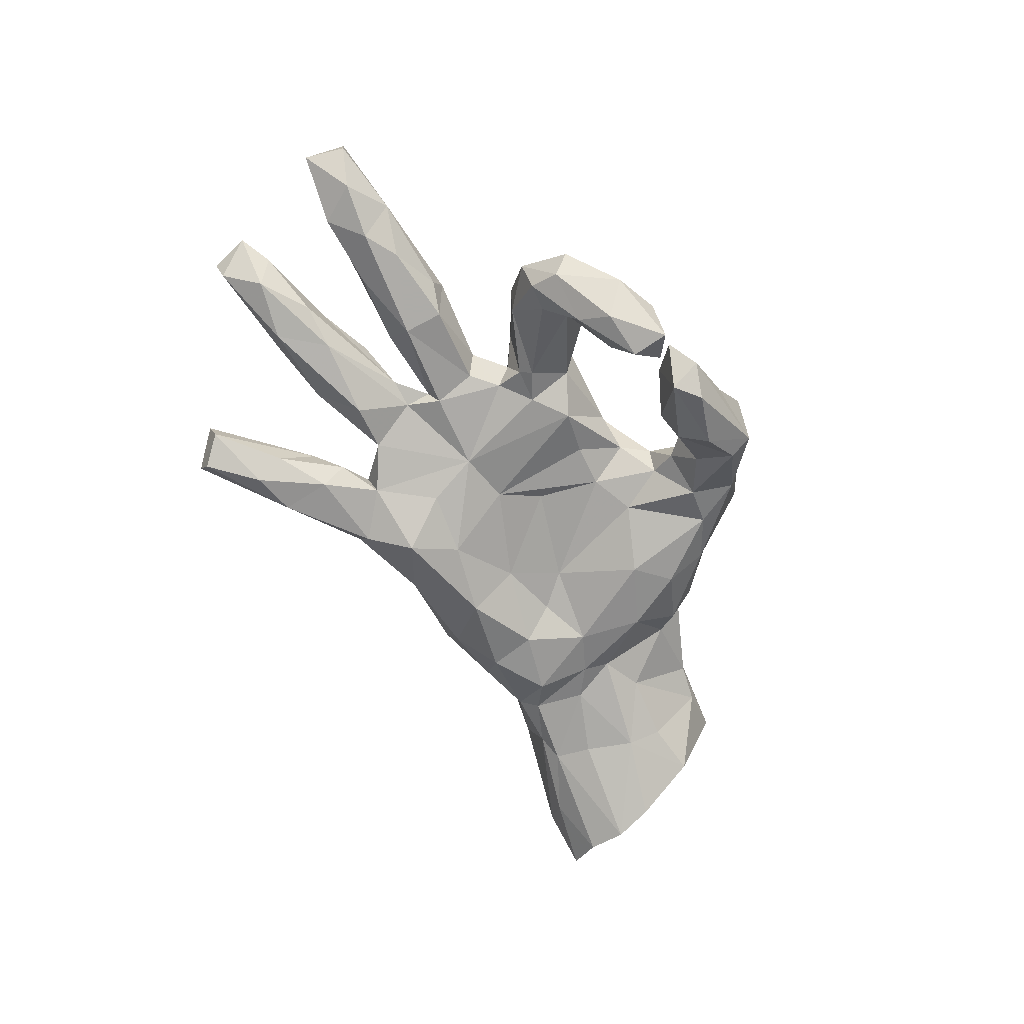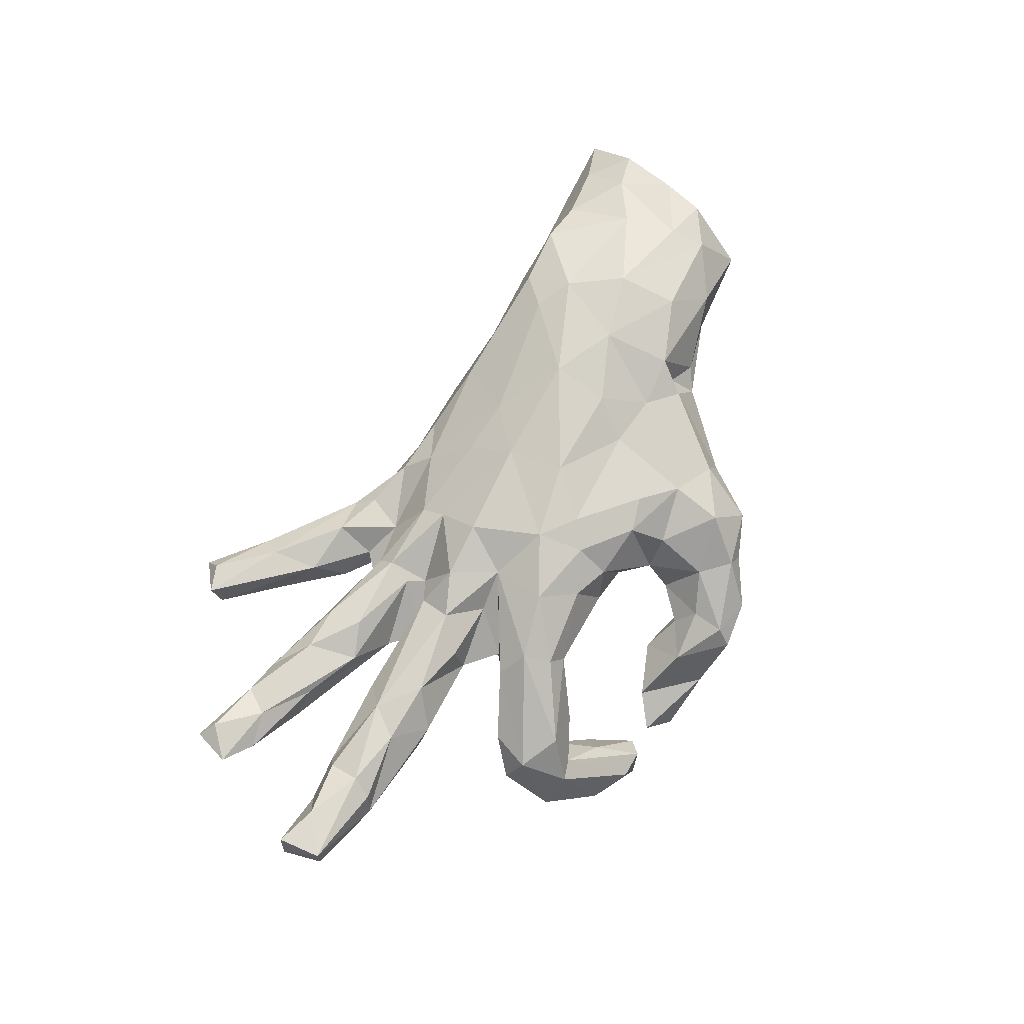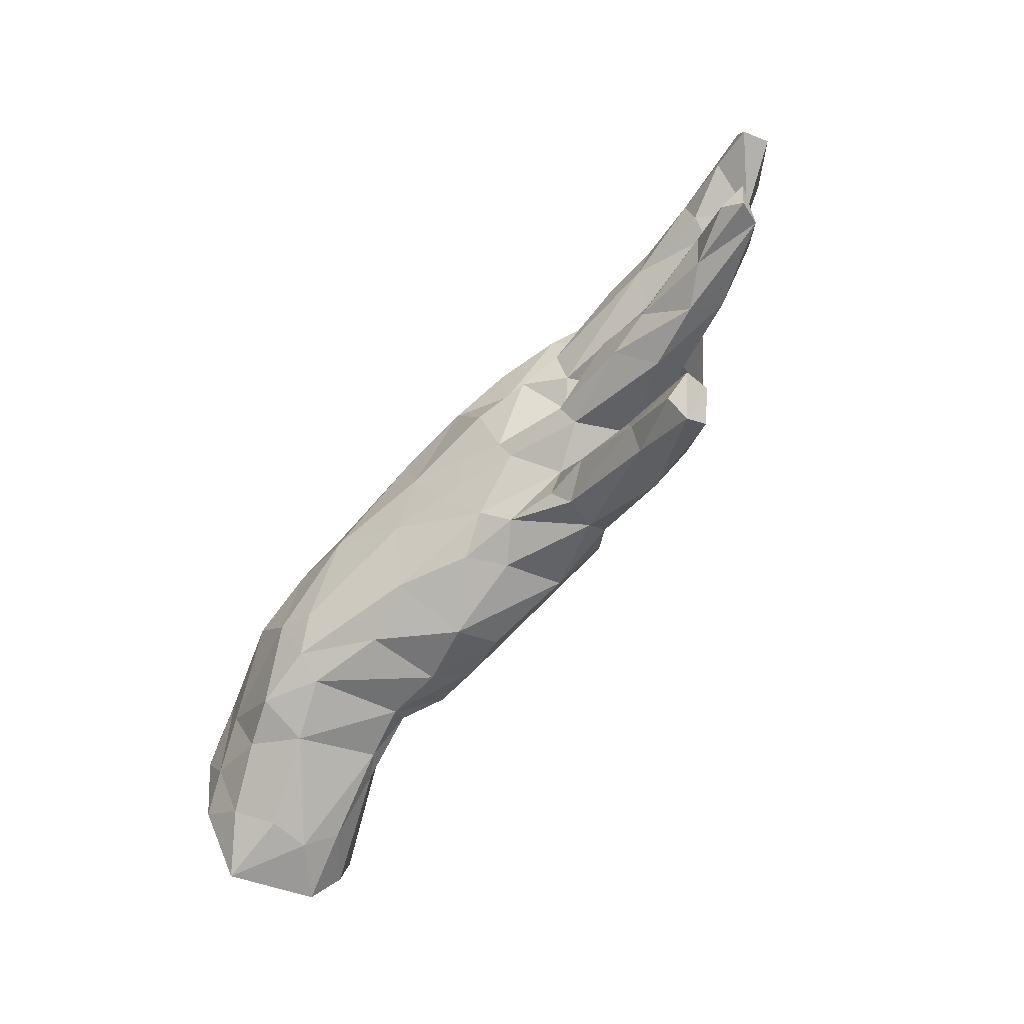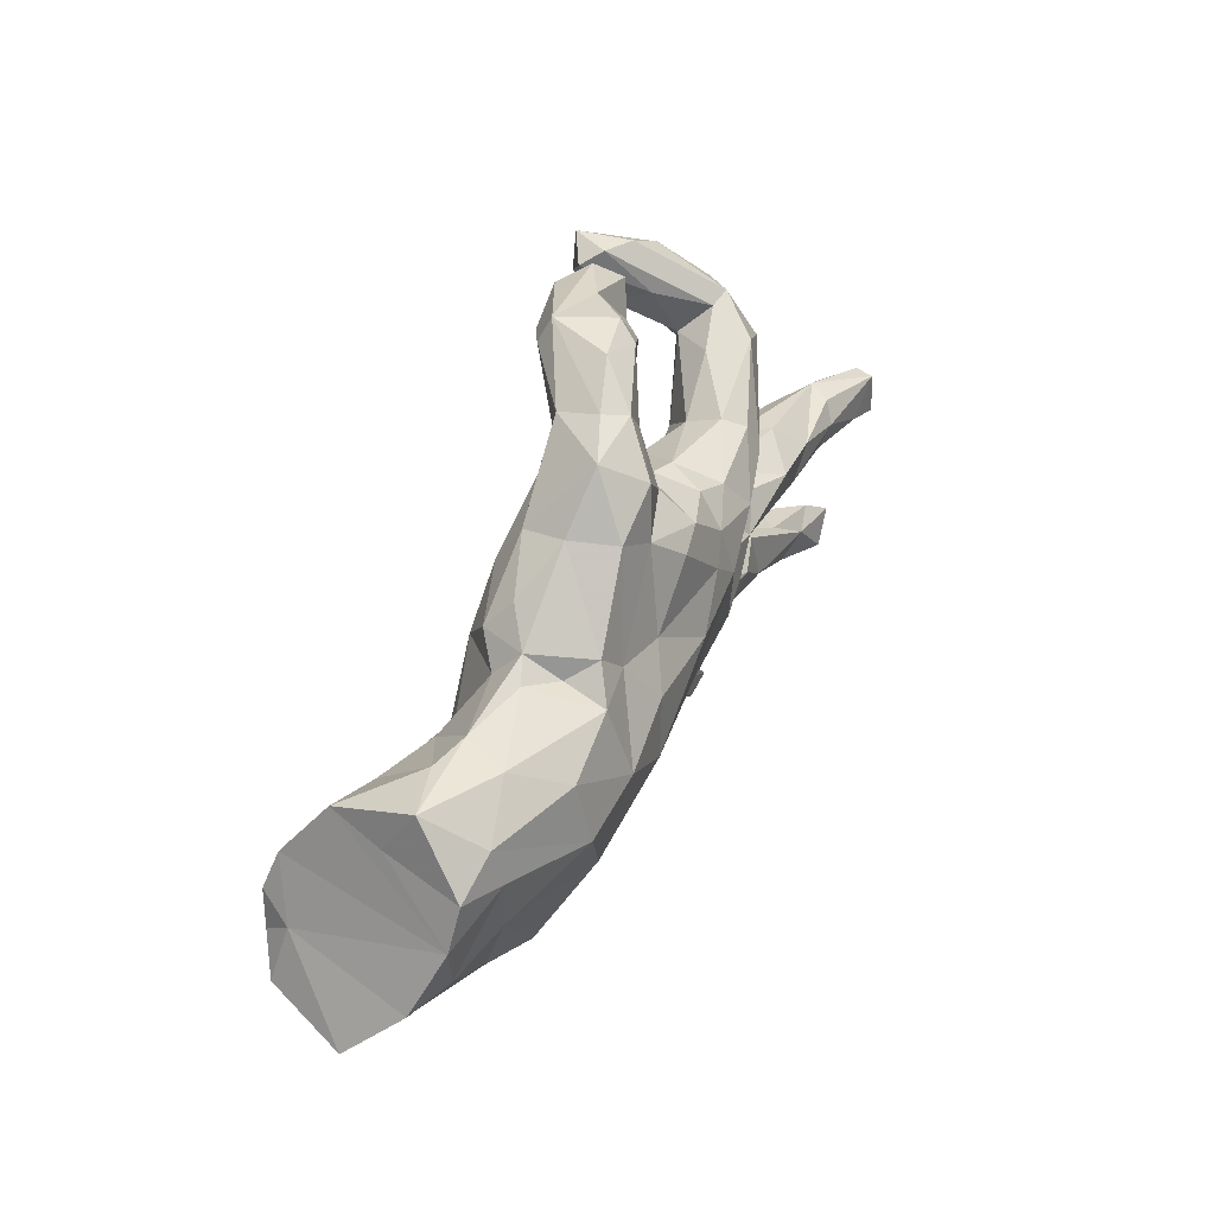
<metadata>
{"format":"obj","ext":"obj","renderer":"f3d","projection":"perspective","resolution":1024,"background":"white","views":[{"elev":-61.2,"azim":114.2,"up":"+Z"},{"elev":74.6,"azim":117.4,"up":"+Z"},{"elev":-79.5,"azim":49.6,"up":"+Y"},{"elev":39.1,"azim":-64.0,"up":"+Y"}]}
</metadata>
<code>
v 0.9012 -0.09429 0.08248
v 0.8795 -0.0232 0.1287
v 0.8849 -0.105 0.1301
v 0.8853 -0.01809 0.09277
v 0.8271 -0.03297 0.03142
v 0.7968 -0.2981 0.08423
v 0.7262 0.005499 0.09513
v 0.8073 -0.07846 0.1244
v 0.7401 -0.3471 0.09287
v 0.7412 -0.2609 0.06093
v 0.7712 -0.3703 0.06989
v 0.6738 -0.2743 0.08032
v 0.639 -0.3261 0.05628
v 0.7201 -0.2831 -0.000136
v 0.6626 0.001403 -0.002925
v 0.7761 -0.1027 0.0256
v 0.7028 -0.09077 0.09237
v 0.7593 -0.355 0.02754
v 0.7063 -0.03211 0.1146
v 0.7262 -0.03887 -0.005593
v 0.6317 -0.2195 0.003456
v 0.5878 -0.2132 0.05622
v 0.5664 -0.3181 0.011
v 0.749 0.01752 0.05454
v 0.5988 -0.008415 0.108
v 0.6871 -0.1033 0.05292
v 0.639 -0.08666 -0.000616
v 0.515 -0.04358 -0.04135
v 0.5437 0.2291 -0.02697
v 0.4103 -0.1249 -0.01357
v 0.5006 -0.2585 0.06522
v 0.611 -0.2965 -0.03129
v 0.5151 0.02926 -0.02224
v 0.5488 0.3276 -0.0759
v 0.5695 0.03979 0.01989
v 0.542 0.04522 0.06038
v 0.5236 0.2422 -0.1022
v 0.4139 -0.2553 0.05731
v 0.4807 -0.001302 0.1151
v 0.5159 0.2531 0.03212
v 0.4803 0.4133 -0.146
v 0.5348 0.299 -0.123
v 0.4802 -0.1636 0.05476
v 0.5072 -0.08803 -0.0158
v 0.553 -0.06648 0.1037
v 0.4509 -0.2865 -0.01329
v 0.483 -0.5065 -0.07987
v 0.551 -0.2097 -0.03402
v 0.4855 0.179 0.02368
v 0.5109 -0.1035 0.05136
v 0.4066 -0.206 -0.076
v 0.482 -0.527 -0.03194
v 0.4951 0.3426 -0.0196
v 0.4231 -0.574 -0.07807
v 0.4273 -0.5446 -0.03432
v 0.3707 0.1253 0.07942
v 0.4106 -0.1881 0.07716
v 0.4658 0.1723 -0.03494
v 0.4688 0.241 -0.1014
v 0.4484 0.3093 -0.1801
v 0.4293 0.2782 -0.08115
v 0.4362 -0.5465 -0.1137
v 0.441 0.2923 0.0516
v 0.3577 -0.1194 -0.03021
v 0.3886 0.3701 -0.1127
v 0.3841 0.044 0.0267
v 0.2623 -0.1918 0.05969
v 0.3846 -0.3999 -0.102
v 0.4543 0.331 -0.02687
v 0.3741 0.2927 -0.003524
v 0.3602 0.02672 -0.0171
v 0.2635 -0.2208 0.02406
v 0.4443 0.3738 -0.2148
v 0.3819 0.02366 0.08957
v 0.3702 0.3452 -0.1853
v 0.3081 -0.08951 0.07785
v 0.2821 -0.1448 0.04947
v 0.3564 -0.07091 -0.01541
v 0.4063 0.4521 -0.1571
v 0.2899 -0.4282 -0.1384
v 0.3213 -0.02775 0.1147
v 0.3452 -0.05022 -0.04544
v 0.342 -0.4444 -0.03197
v 0.2674 0.03182 0.08637
v 0.3334 0.1303 -0.03746
v 0.3252 0.1552 -0.04683
v 0.3497 0.4545 -0.1841
v 0.3789 0.4617 -0.2524
v 0.2717 0.2126 0.008247
v 0.3066 0.2099 0.1066
v 0.3212 -0.4791 -0.06765
v 0.3644 0.3914 -0.252
v 0.3719 -0.4539 -0.1356
v 0.3249 0.158 0.1241
v 0.3235 0.4308 -0.22
v 0.2824 0.2294 0.06853
v 0.3275 0.09989 0.02744
v 0.3045 -0.2945 -0.08409
v 0.2656 0.1295 -0.04147
v 0.3326 -0.353 -0.03634
v 0.3171 0.07553 -0.02354
v 0.156 -0.3447 -0.05281
v 0.3146 -0.2067 -0.07011
v 0.3036 -0.3338 -0.131
v 0.2291 -0.3396 -0.01655
v 0.1928 0.02797 0.1322
v 0.3002 0.4477 -0.1213
v 0.2413 0.4046 -0.09009
v 0.2399 -0.06081 0.1328
v 0.2615 -0.1125 0.04161
v 0.1255 0.2351 0.0492
v 0.2018 -0.04746 -0.0715
v 0.2428 -0.2671 -0.05546
v 0.1544 0.5032 -0.1013
v 0.2344 -0.2464 -0.1062
v 0.2397 0.4285 -0.1919
v 0.2567 0.487 -0.1603
v 0.2065 0.1311 0.1589
v 0.1406 0.3685 -0.08553
v 0.1398 -0.3063 -0.01996
v 0.167 -0.1385 -0.1094
v 0.1986 0.1829 -0.03842
v 0.1308 -0.1838 0.0719
v 0.145 -0.3314 -0.1108
v 0.1275 -0.138 0.09845
v 0.1988 0.4722 -0.2009
v 0.1348 -0.0603 0.1562
v 0.1742 -0.2354 -0.01595
v 0.09218 0.07336 0.181
v 0.1521 -0.305 -0.1415
v 0.1572 0.1961 0.129
v 0.1056 0.1705 -0.01959
v 0.05077 -0.142 -0.1422
v 0.09934 -0.02178 -0.06612
v 0.1499 0.439 -0.0258
v 0.1079 -0.2218 -0.1705
v 0.07802 0.1625 0.1615
v 0.02765 0.1256 0.1785
v 0.07826 0.399 -0.03206
v 0.05187 0.2456 0.02744
v 0.09167 0.4477 -0.1811
v 0.04913 -0.2792 0.001523
v 0.1146 0.3916 -0.157
v 0.08731 0.223 0.1181
v -0.05221 0.04712 0.1943
v 0.05379 0.4321 0.01337
v 0.04472 0.05185 -0.03861
v 0.06139 0.4935 0.01126
v 0.01659 0.3457 -0.02969
v -0.04311 -0.06419 0.1703
v 0.01046 0.2986 0.03992
v -0.0215 -0.2837 -0.04914
v 0.07521 0.5231 -0.02196
v 0.02477 0.4009 -0.1041
v 0.01326 -0.2624 -0.1503
v -0.01054 0.2973 -0.01417
v -0.06372 -0.2637 0.01836
v -0.03604 0.3024 0.0995
v 0.01989 0.4766 -0.1413
v -0.02566 -0.1523 0.1178
v 0.02082 0.1726 -0.02354
v -0.02064 0.4004 0.05732
v 0.01454 -0.2298 0.04912
v -0.1743 0.1263 0.1656
v -0.01207 0.2382 0.1545
v -0.06737 0.3599 -0.06605
v -0.1278 -0.1363 0.1427
v -0.0134 0.5129 -0.002115
v -0.1339 0.01654 -0.06643
v 0.03408 0.5211 -0.1214
v -0.09732 0.4608 0.02732
v -0.07596 -0.07445 -0.0944
v -0.09319 0.4407 -0.05079
v -0.06775 0.4527 0.065
v -0.192 -0.2398 0.07641
v -0.07662 0.2228 0.168
v -0.1429 0.2821 0.1361
v -0.2445 -0.05402 0.2039
v -0.08655 -0.1618 -0.1657
v -0.05673 0.215 -0.04162
v -0.1757 0.4282 0.06092
v -0.1818 -0.2771 -0.06326
v -0.1243 0.3802 0.1263
v -0.1773 0.1772 -0.09602
v -0.2355 0.3149 -0.03871
v -0.1576 -0.2392 -0.1374
v -0.2387 0.2396 -0.08648
v -0.144 0.3548 -0.05735
v -0.2173 0.3219 0.1234
v -0.2515 0.3307 0.04265
v -0.229 0.05663 0.1988
v -0.1889 -0.03725 -0.09132
v -0.2214 -0.09667 -0.1422
v -0.2934 -0.2283 -0.09037
v -0.243 -0.1851 -0.1495
v -0.2805 0.009959 -0.1153
v -0.3581 0.006509 0.2112
v -0.2776 0.1406 0.1547
v -0.3684 0.1608 0.0971
v -0.3049 -0.2422 0.04486
v -0.3419 -0.1172 -0.151
v -0.3672 -0.1641 0.1659
v -0.3507 0.2024 -0.0493
v -0.332 0.2534 -0.003834
v -0.387 0.2071 0.03783
v -0.3006 0.1323 -0.1021
v -0.3311 0.1913 0.1434
v -0.3971 0.1567 -0.01033
v -0.4321 -0.1253 0.1877
v -0.3629 -0.02072 -0.1113
v -0.429 0.1814 0.0571
v -0.4011 -0.1967 -0.08405
v -0.3735 0.1355 0.1736
v -0.4119 -0.1571 -0.1097
v -0.4426 -0.2377 0.07707
v -0.4253 -0.218 0.1335
v -0.4686 0.06198 -0.07335
v -0.385 0.02474 -0.08646
v -0.49 -0.02423 0.2063
v -0.4235 -0.05785 -0.1097
v -0.5707 0.002916 -0.1427
v -0.5389 0.1578 0.02289
v -0.6483 -0.08998 0.1358
v -0.499 0.08971 0.1832
v -0.6108 0.15 0.004641
v -0.5002 -0.1854 -0.1091
v -0.5413 -0.224 0.1266
v -0.5727 0.1462 0.1038
v -0.5915 0.06294 -0.1075
v -0.5457 -0.09189 -0.1445
v -0.5511 -0.243 0.02923
v -0.6935 0.08593 -0.1263
v -0.6706 0.08345 0.1318
v -0.6617 0.01497 0.1479
v -0.629 -0.2151 0.09017
v -0.7355 -0.09522 -0.2338
v -0.5417 -0.1658 -0.1364
v -0.664 -0.2147 -0.1562
v -0.7104 0.1492 0.03359
v -0.7114 -0.2592 -0.03938
v -0.7476 0.03551 0.1219
v -0.718 0.06089 -0.0248
v -0.7158 -0.02426 -0.2104
v -0.7729 -0.04477 0.1112
v -0.7366 -0.1443 0.09568
v -0.7926 -0.2292 -0.1965
v -0.7483 -0.1692 -0.2267
v -0.8156 -0.1623 0.05987
v -0.7515 -0.2311 0.02998
v -0.7612 -0.1316 -0.1771
v -0.711 -0.2532 -0.1135
v -0.8492 -0.2617 -0.04326
f 147 134 172
f 66 71 101
f 208 206 218
f 112 121 133
f 112 133 134
f 134 133 172
f 193 172 179
f 196 192 193
f 196 193 201
f 210 196 201
f 221 230 236
f 221 236 243
f 24 5 20
f 24 20 15
f 24 15 35
f 15 20 28
f 15 28 33
f 35 15 33
f 33 28 71
f 82 71 28
f 71 82 101
f 169 192 196
f 196 210 206
f 232 221 243
f 99 101 112
f 101 82 112
f 112 134 122
f 184 180 169
f 184 169 196
f 58 49 56
f 85 58 56
f 85 97 101
f 244 234 241
f 234 233 241
f 219 233 234
f 219 197 224
f 209 197 219
f 178 191 197
f 145 191 178
f 234 244 245
f 223 234 245
f 219 234 223
f 197 209 178
f 245 244 248
f 209 219 223
f 202 178 209
f 178 202 167
f 249 235 245
f 235 223 245
f 227 223 235
f 227 209 223
f 216 209 227
f 202 209 216
f 175 202 216
f 235 231 227
f 231 215 227
f 227 215 216
f 31 12 43
f 12 22 43
f 13 12 31
f 10 21 22
f 12 10 22
f 6 10 12
f 246 251 252
f 182 152 157
f 152 142 157
f 124 142 152
f 102 142 124
f 102 120 142
f 120 128 142
f 120 105 128
f 105 113 128
f 23 38 46
f 23 31 38
f 23 13 31
f 9 12 13
f 10 6 14
f 6 11 18
f 102 105 120
f 83 100 105
f 18 13 23
f 18 11 13
f 11 9 13
f 83 105 102
f 91 83 102
f 91 55 83
f 83 52 100
f 52 83 55
f 55 91 54
f 6 12 9
f 11 6 9
f 115 130 136
f 130 155 136
f 130 124 155
f 136 155 179
f 112 115 121
f 121 115 136
f 133 136 179
f 155 186 179
f 179 186 195
f 179 195 193
f 236 247 250
f 250 247 246
f 48 51 64
f 64 103 112
f 112 103 115
f 121 136 133
f 133 179 172
f 193 195 201
f 236 230 237
f 247 236 237
f 5 16 20
f 20 16 27
f 28 20 27
f 28 27 44
f 44 78 28
f 28 78 82
f 82 64 112
f 229 232 225
f 225 217 229
f 180 161 169
f 161 147 169
f 66 97 84
f 97 66 101
f 74 66 84
f 66 33 71
f 39 66 74
f 36 66 39
f 66 36 33
f 35 33 36
f 36 24 35
f 25 24 36
f 244 232 243
f 244 242 232
f 232 229 221
f 217 221 229
f 218 220 221
f 217 218 221
f 38 57 67
f 206 210 218
f 147 172 169
f 2 24 7
f 4 5 24
f 2 4 24
f 4 1 5
f 1 4 2
f 243 236 250
f 220 230 221
f 218 210 220
f 172 193 192
f 169 172 192
f 30 78 77
f 220 237 230
f 239 232 242
f 7 24 25
f 244 243 250
f 78 76 110
f 163 160 167
f 163 123 160
f 123 125 160
f 67 125 123
f 67 110 125
f 250 252 248
f 252 250 246
f 251 231 240
f 212 215 231
f 200 215 194
f 175 200 182
f 157 175 182
f 163 167 175
f 157 163 175
f 142 163 157
f 251 240 252
f 213 211 228
f 198 207 213
f 233 239 241
f 228 239 233
f 224 228 233
f 224 213 228
f 191 198 197
f 191 164 198
f 191 145 164
f 78 64 82
f 30 64 78
f 44 50 78
f 108 114 135
f 65 69 87
f 107 108 116
f 116 108 119
f 116 119 143
f 143 119 154
f 107 114 108
f 159 141 143
f 159 143 154
f 107 117 114
f 153 114 170
f 170 159 173
f 60 42 37
f 42 60 73
f 60 59 61
f 60 61 75
f 34 42 41
f 42 73 41
f 65 87 95
f 75 65 95
f 141 116 143
f 69 79 87
f 117 107 116
f 117 116 126
f 126 116 141
f 117 126 170
f 170 126 141
f 170 141 159
f 114 117 170
f 73 60 92
f 92 60 75
f 73 92 88
f 88 92 95
f 92 75 95
f 79 41 88
f 88 41 73
f 79 88 87
f 87 88 95
f 44 27 50
f 27 26 50
f 16 26 27
f 16 17 26
f 16 8 17
f 1 3 16
f 5 1 16
f 220 214 237
f 237 214 226
f 210 214 220
f 201 214 210
f 64 51 103
f 30 48 64
f 22 30 43
f 22 21 30
f 247 238 246
f 237 238 247
f 214 201 212
f 201 195 212
f 186 194 195
f 113 103 128
f 115 103 113
f 128 103 72
f 103 46 72
f 51 46 103
f 21 48 30
f 48 32 51
f 237 226 238
f 145 138 164
f 145 129 138
f 241 242 244
f 239 242 241
f 129 145 150
f 127 129 150
f 248 244 250
f 160 150 167
f 125 150 160
f 150 125 127
f 202 175 167
f 252 249 248
f 240 249 252
f 231 235 249
f 240 231 249
f 200 216 215
f 200 175 216
f 219 224 233
f 197 213 224
f 197 198 213
f 150 145 178
f 167 150 178
f 245 248 249
f 3 2 8
f 110 109 125
f 110 76 109
f 78 110 77
f 140 122 132
f 140 161 156
f 140 156 151
f 132 122 134
f 161 134 147
f 85 101 99
f 86 99 89
f 86 85 99
f 89 99 122
f 99 112 122
f 132 134 161
f 187 184 206
f 184 196 206
f 187 206 203
f 203 206 208
f 29 49 58
f 29 40 49
f 89 122 111
f 156 161 180
f 185 187 203
f 40 53 63
f 70 96 63
f 70 89 96
f 166 156 180
f 166 180 188
f 188 180 184
f 188 184 187
f 188 187 185
f 53 69 63
f 63 69 70
f 149 146 162
f 149 151 156
f 149 156 166
f 173 166 188
f 139 135 146
f 146 135 148
f 149 139 146
f 78 50 76
f 50 45 76
f 26 45 50
f 26 17 45
f 16 3 8
f 1 2 3
f 67 77 110
f 57 77 67
f 43 30 77
f 57 43 77
f 31 43 57
f 238 226 251
f 226 231 251
f 226 212 231
f 214 212 226
f 212 194 215
f 195 194 212
f 194 182 200
f 128 163 142
f 128 123 163
f 128 72 123
f 72 38 67
f 46 38 72
f 31 57 38
f 72 67 123
f 158 183 177
f 165 158 177
f 165 151 158
f 144 151 165
f 131 111 144
f 131 96 111
f 90 96 131
f 203 208 205
f 118 90 131
f 94 90 118
f 225 232 239
f 222 217 225
f 211 205 222
f 208 217 222
f 205 208 222
f 97 56 106
f 84 97 106
f 81 74 84
f 39 74 81
f 39 25 36
f 45 81 76
f 45 39 81
f 45 25 39
f 45 19 25
f 19 7 25
f 17 19 45
f 17 8 19
f 19 2 7
f 8 2 19
f 222 225 239
f 56 94 106
f 54 52 55
f 204 203 205
f 204 205 190
f 183 174 181
f 98 115 113
f 85 56 97
f 208 218 217
f 49 40 56
f 40 63 94
f 56 40 94
f 111 122 140
f 140 132 161
f 94 63 90
f 63 96 90
f 96 89 111
f 144 111 140
f 144 140 151
f 190 185 204
f 204 185 203
f 158 151 162
f 149 162 151
f 162 174 183
f 174 171 181
f 171 173 181
f 181 185 190
f 174 168 171
f 68 93 104
f 98 68 104
f 104 93 80
f 104 80 130
f 115 104 130
f 130 80 124
f 115 98 104
f 52 54 47
f 207 205 199
f 207 190 205
f 198 189 207
f 207 189 190
f 177 189 198
f 177 183 189
f 176 177 164
f 176 165 177
f 137 144 165
f 228 222 239
f 228 211 222
f 213 199 211
f 199 205 211
f 164 177 198
f 138 165 176
f 138 137 165
f 137 131 144
f 118 131 137
f 129 137 138
f 129 118 137
f 106 94 118
f 127 106 129
f 106 118 129
f 109 106 127
f 106 81 84
f 109 81 106
f 76 81 109
f 109 127 125
f 213 207 199
f 164 138 176
f 53 79 69
f 53 41 79
f 61 65 75
f 42 29 37
f 42 34 29
f 60 37 59
f 170 173 171
f 168 170 171
f 153 170 168
f 135 114 153
f 135 153 148
f 159 166 173
f 119 135 139
f 154 166 159
f 154 149 166
f 154 139 149
f 154 119 139
f 119 108 135
f 34 41 53
f 40 34 53
f 61 89 70
f 69 65 61
f 69 61 70
f 40 29 34
f 89 61 86
f 59 86 61
f 37 58 59
f 29 58 37
f 59 58 86
f 148 168 174
f 148 153 168
f 162 148 174
f 146 148 162
f 173 185 181
f 185 173 188
f 86 58 85
f 21 14 48
f 18 23 32
f 105 100 113
f 158 162 183
f 183 181 189
f 181 190 189
f 62 47 54
f 100 52 47
f 47 62 93
f 47 93 68
f 93 62 80
f 62 54 80
f 80 54 91
f 100 47 68
f 80 91 124
f 91 102 124
f 100 68 98
f 6 18 14
f 14 18 32
f 14 32 48
f 23 46 32
f 32 46 51
f 100 98 113
f 124 152 155
f 155 152 182
f 155 182 186
f 186 182 194
f 251 246 238
f 21 10 14

</code>
